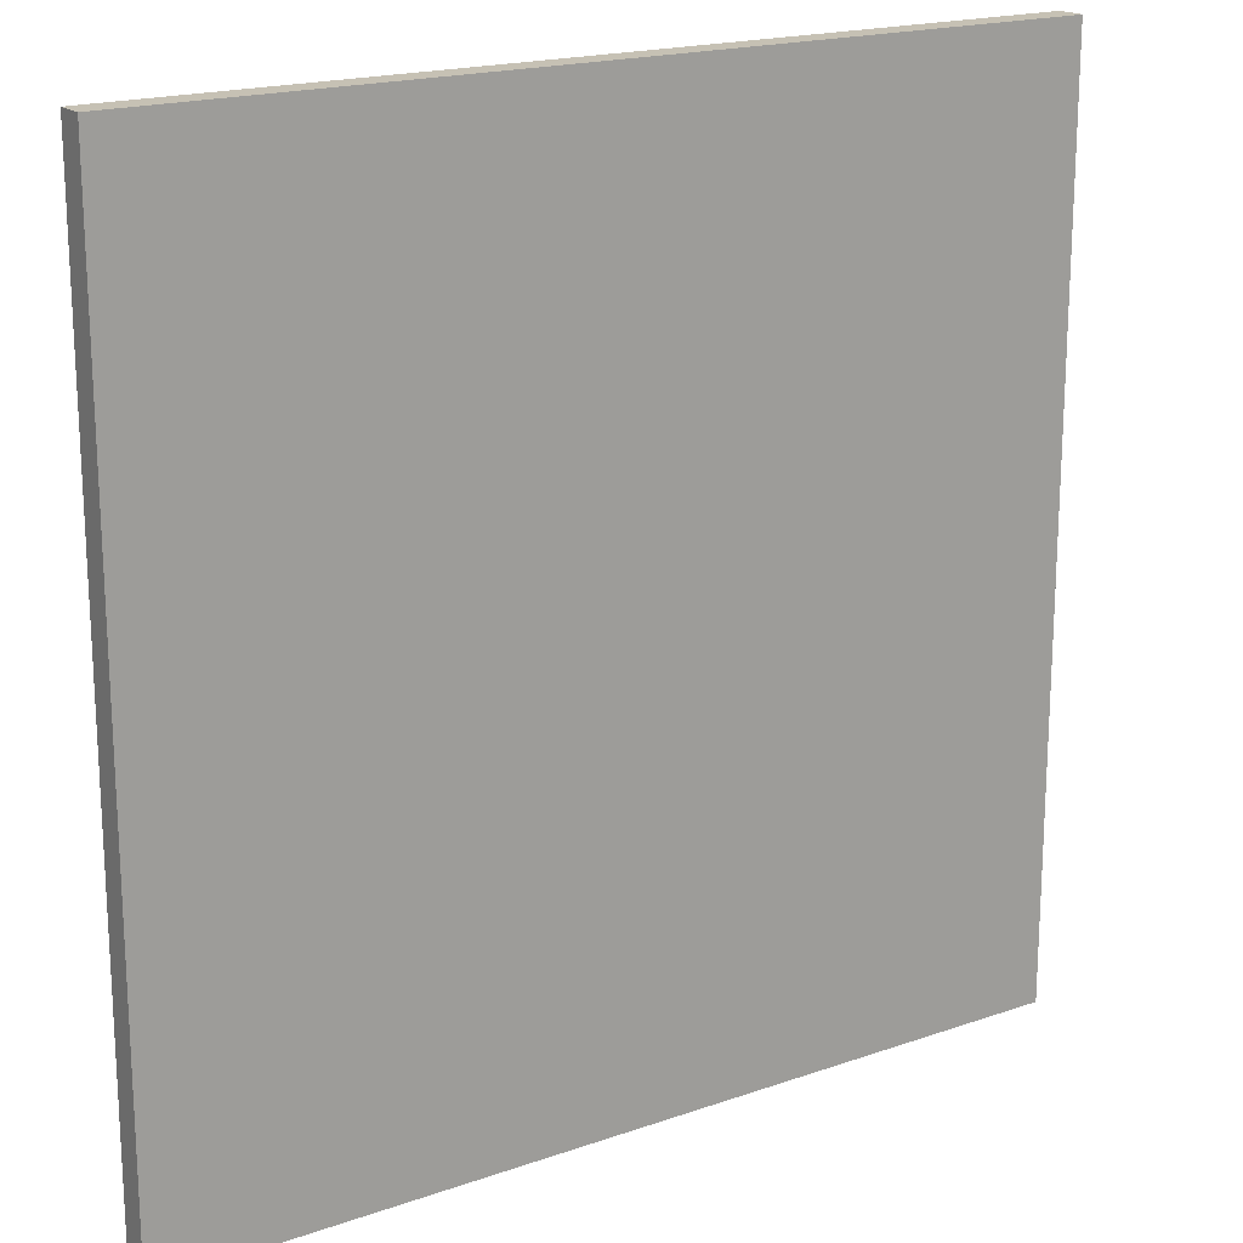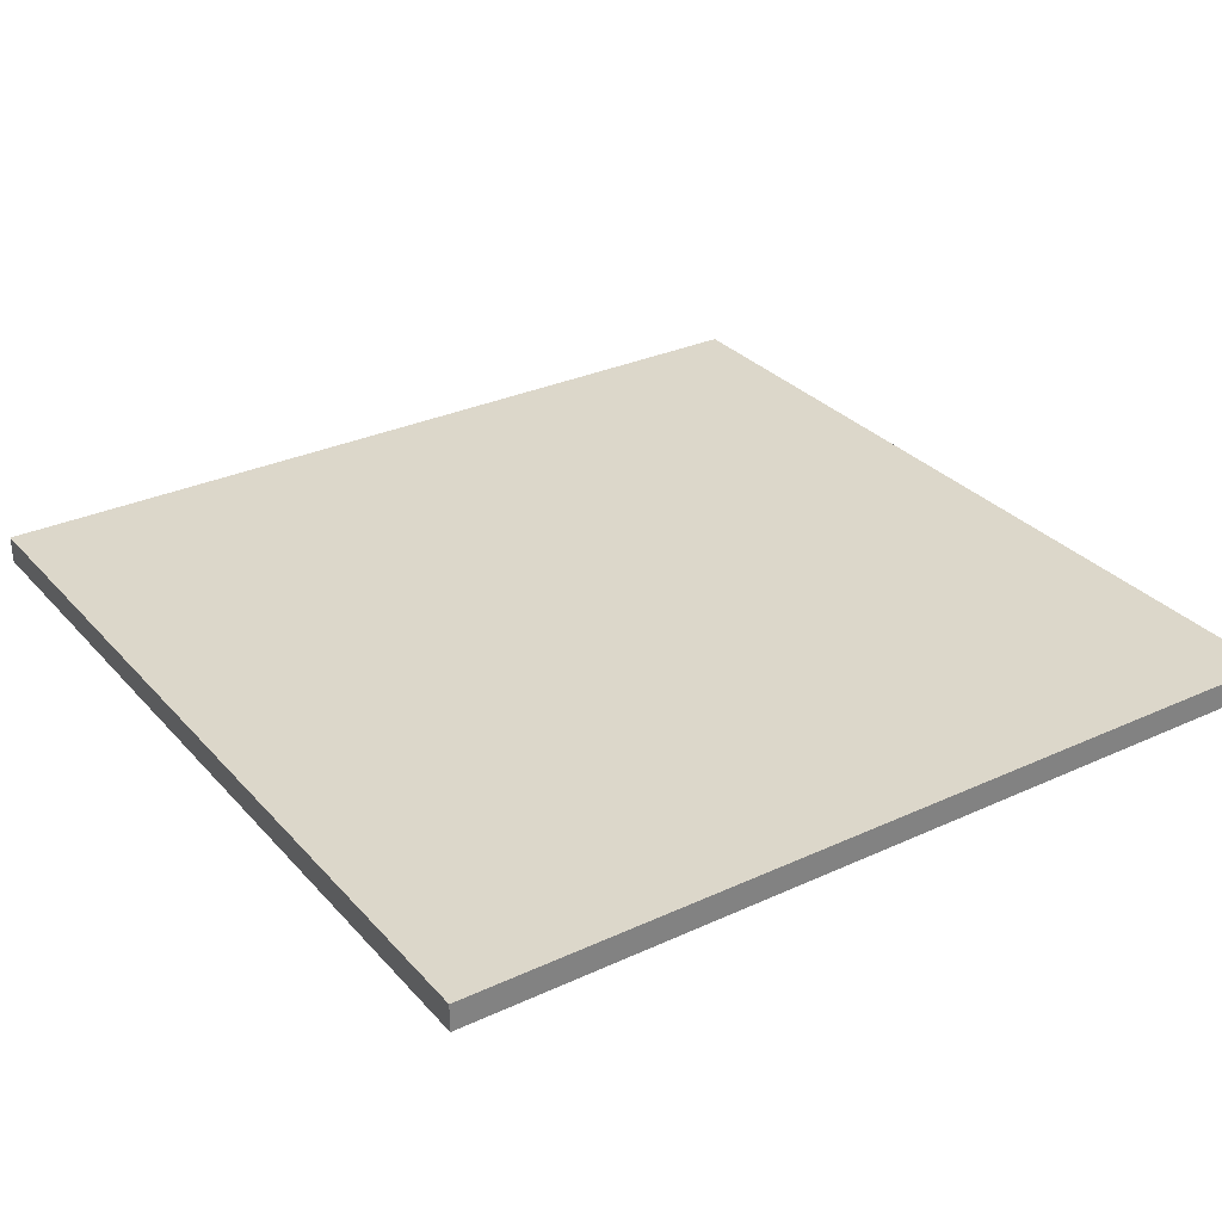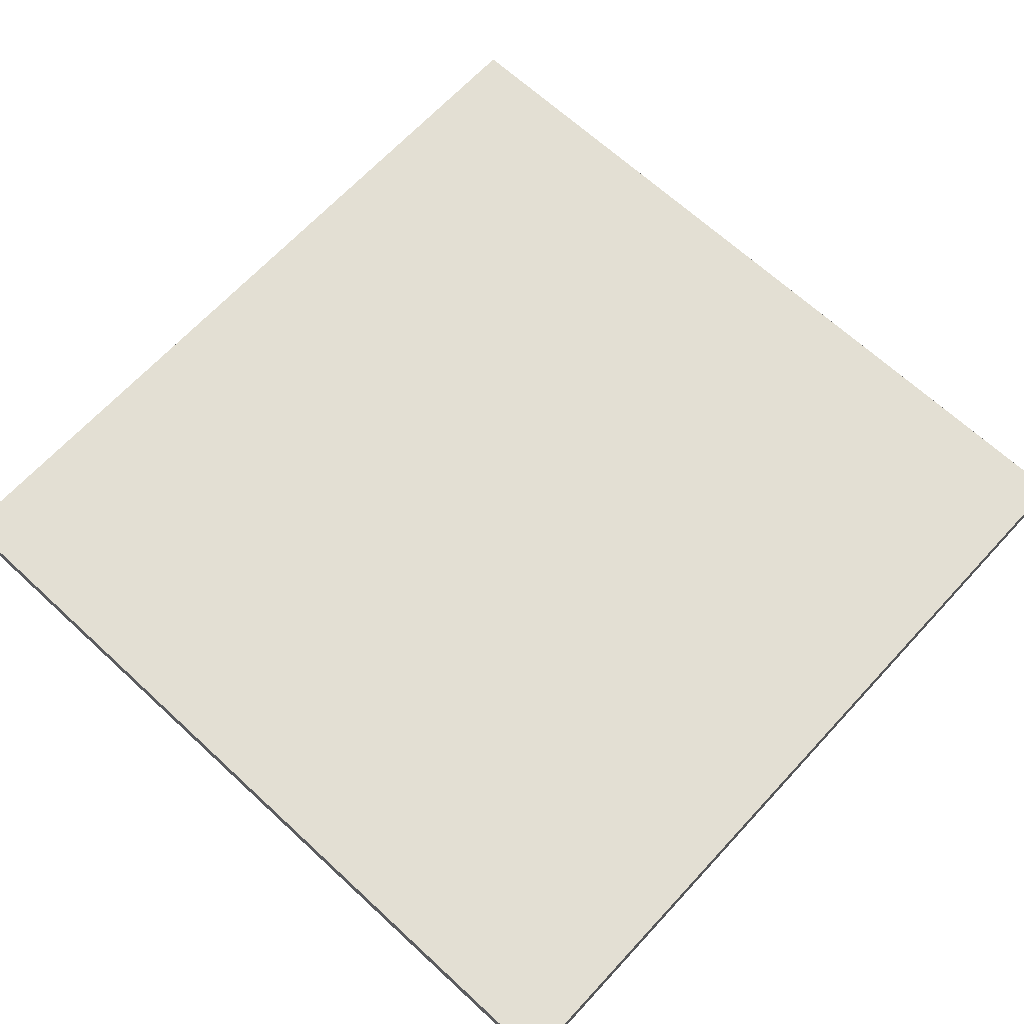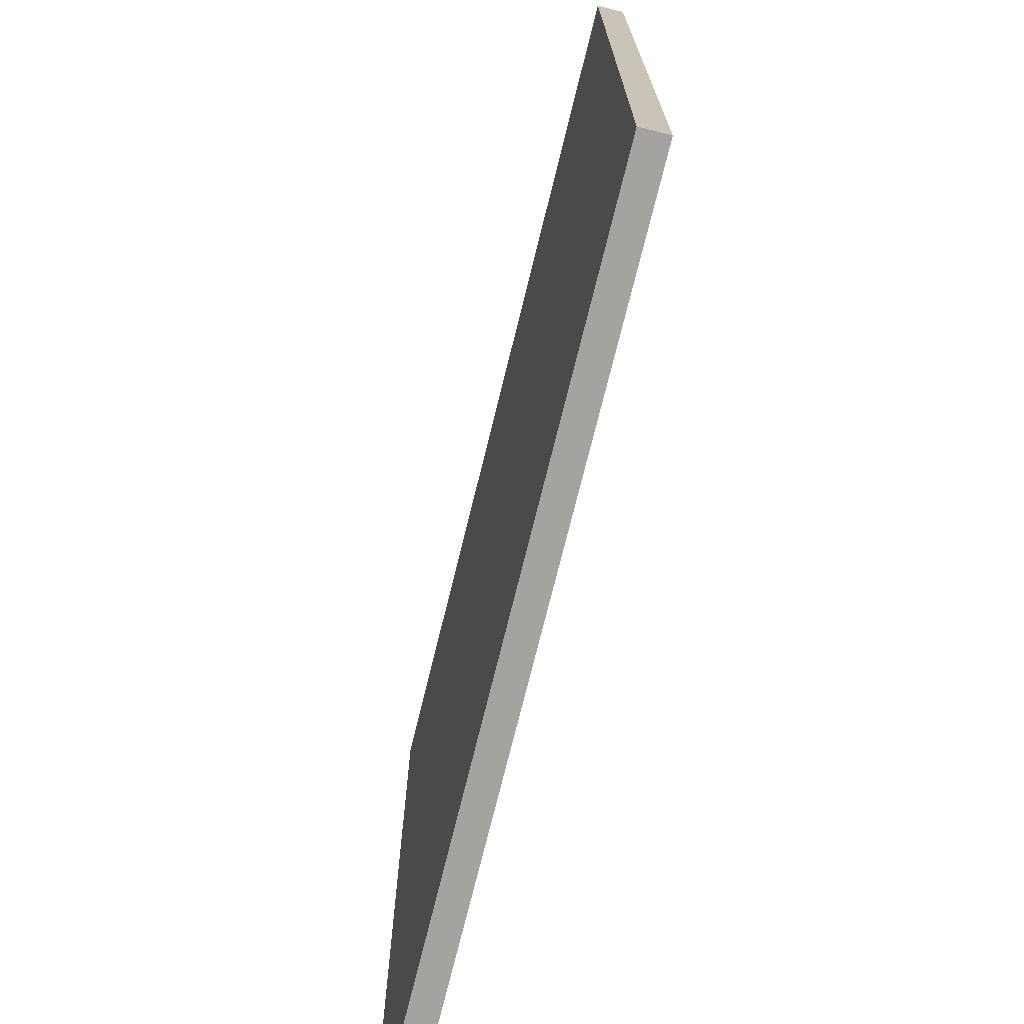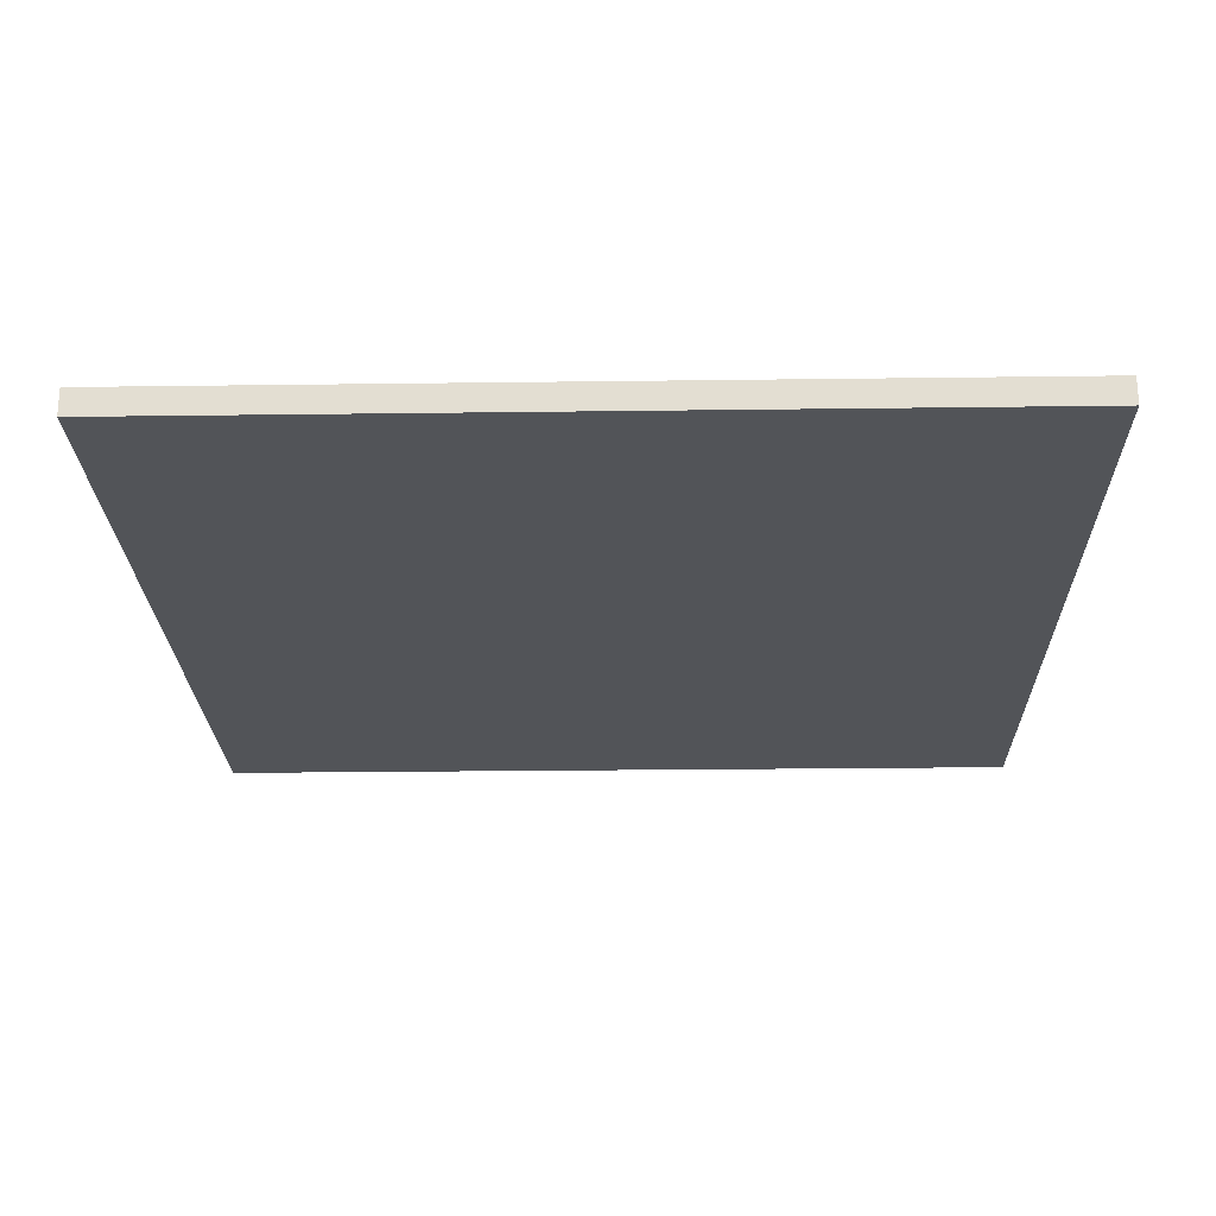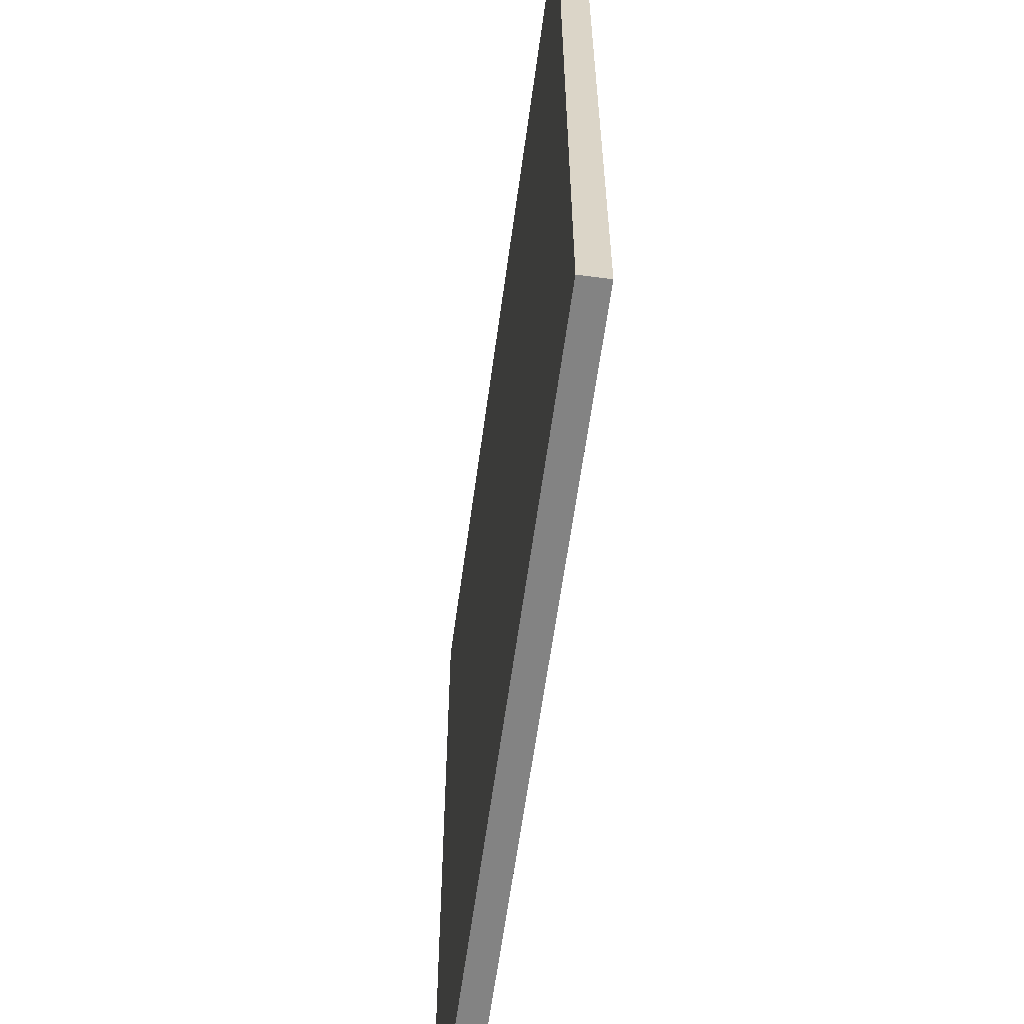
<metadata>
{"format":"obj","ext":"obj","renderer":"f3d","projection":"perspective","resolution":1024,"background":"white","views":[{"elev":18.6,"azim":-33.8,"up":"+Z"},{"elev":30.6,"azim":146.4,"up":"+Y"},{"elev":66.9,"azim":-47.2,"up":"+Y"},{"elev":-73.0,"azim":-103.8,"up":"+Z"},{"elev":-23.1,"azim":-88.7,"up":"+Y"},{"elev":-61.0,"azim":82.3,"up":"+Z"}]}
</metadata>
<code>
o
v -6.4 -0.4 6.4
v -6.4 -0.4 -6.4
v -6.4 -0.1 6.4
v -6.4 -0.1 -6.4
v -6.4 0 6.4
v -6.4 0 -6.4
v 6.4 -0.4 6.4
v 6.4 -0.4 -6.4
v 6.4 -0.1 6.4
v 6.4 -0.1 -6.4
v 6.4 0 6.4
v 6.4 0 -6.4
v -6.4 -0.4 6.4
v -6.4 -0.1 6.4
v -6.4 0 6.4
v 6.4 -0.4 6.4
v 6.4 -0.1 6.4
v 6.4 0 6.4
v -6.4 -0.4 -6.4
v -6.4 -0.1 -6.4
v -6.4 0 -6.4
v 6.4 -0.4 -6.4
v 6.4 -0.1 -6.4
v 6.4 0 -6.4
v -6.4 -0.4 6.4
v 6.4 -0.4 6.4
v -6.4 -0.4 -6.4
v 6.4 -0.4 -6.4
v -6.4 0 6.4
v 6.4 0 6.4
v -6.3 0 6.3
v 6.3 0 6.3
v -6.3 0 -6.3
v 6.3 0 -6.3
v -6.4 0 -6.4
v 6.4 0 -6.4
f 3 2 1
f 4 2 3
f 5 4 3
f 6 4 5
f 7 8 9
f 9 8 10
f 9 10 11
f 11 10 12
f 16 14 13
f 17 15 14
f 17 14 16
f 18 15 17
f 19 20 22
f 20 21 23
f 22 20 23
f 23 21 24
f 27 26 25
f 28 26 27
f 29 30 31
f 31 30 32
f 29 31 33
f 31 32 33
f 32 30 34
f 33 32 34
f 29 33 35
f 33 34 35
f 34 30 36
f 35 34 36

</code>
